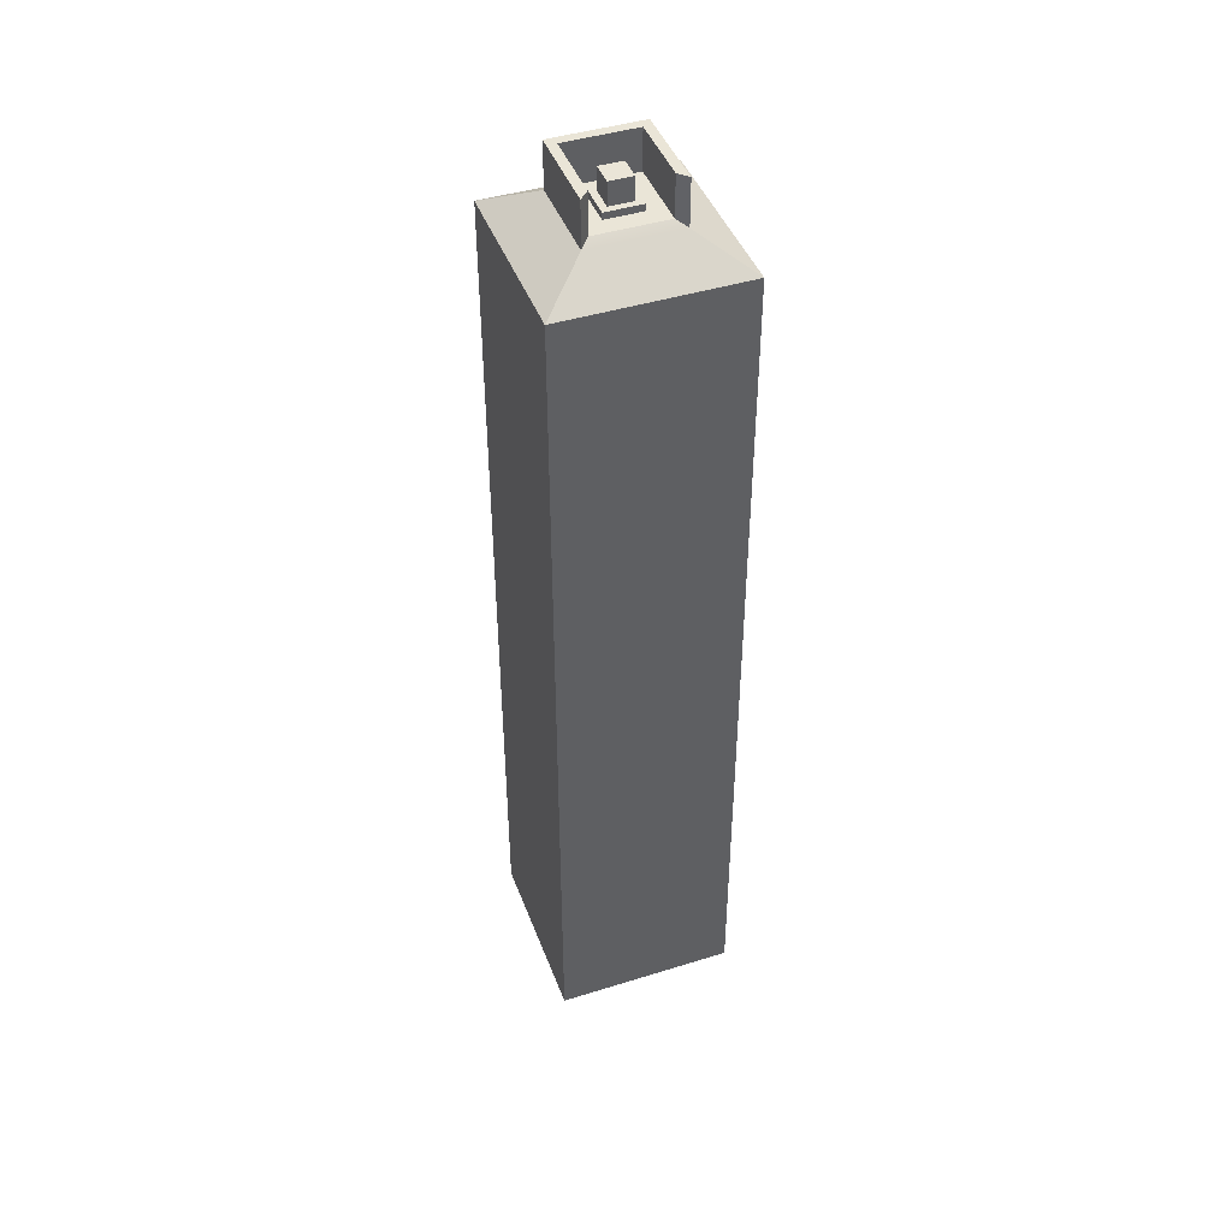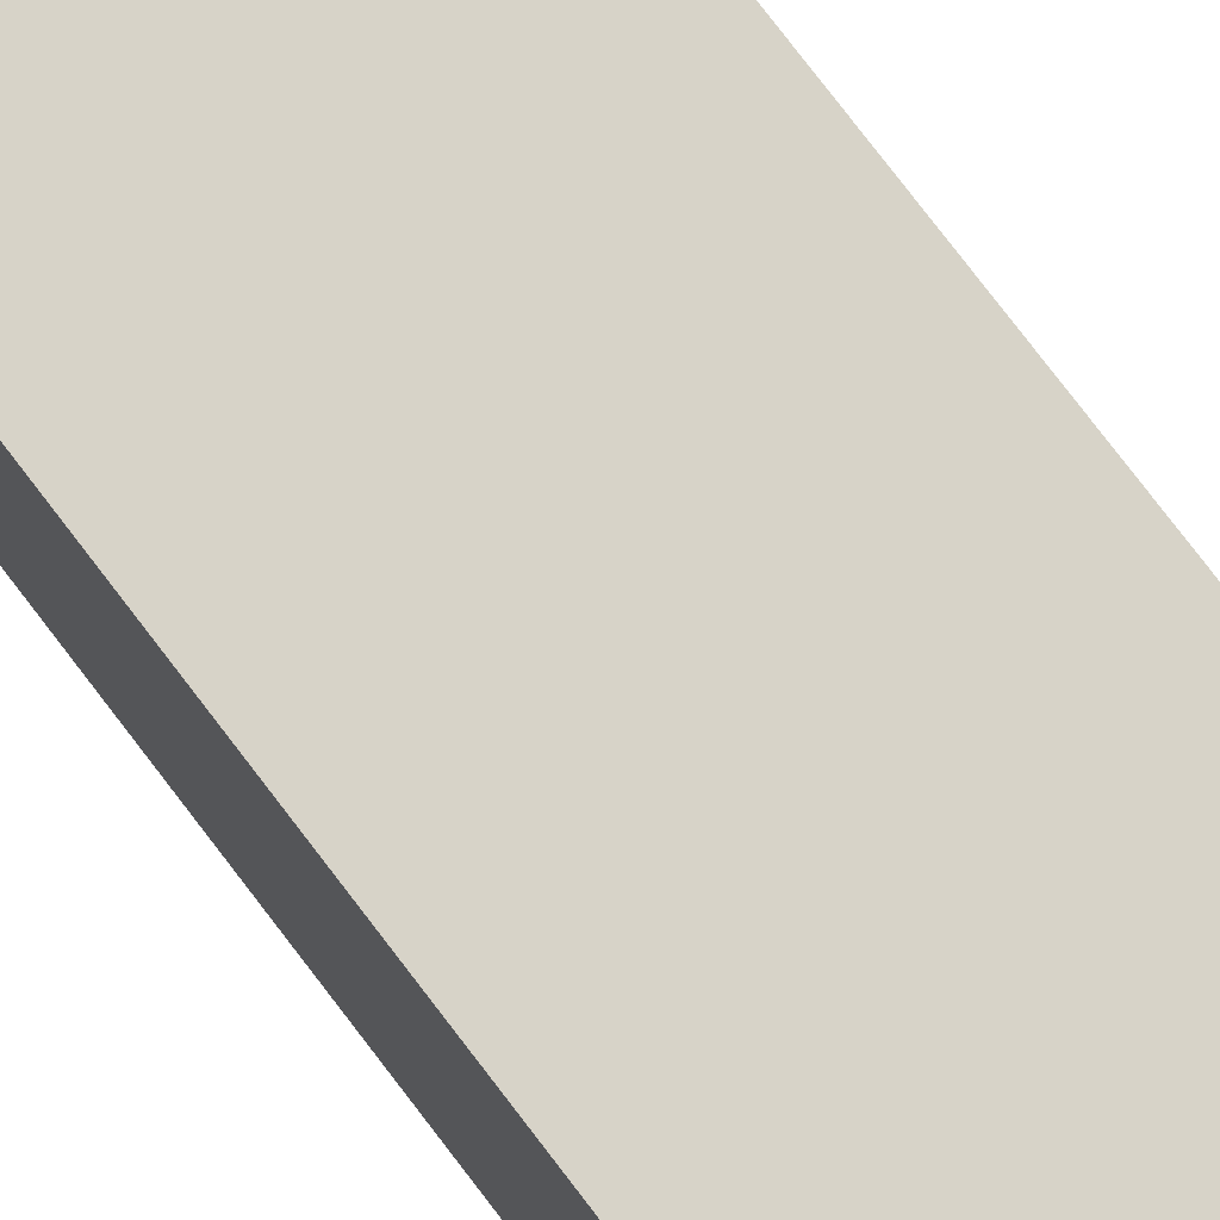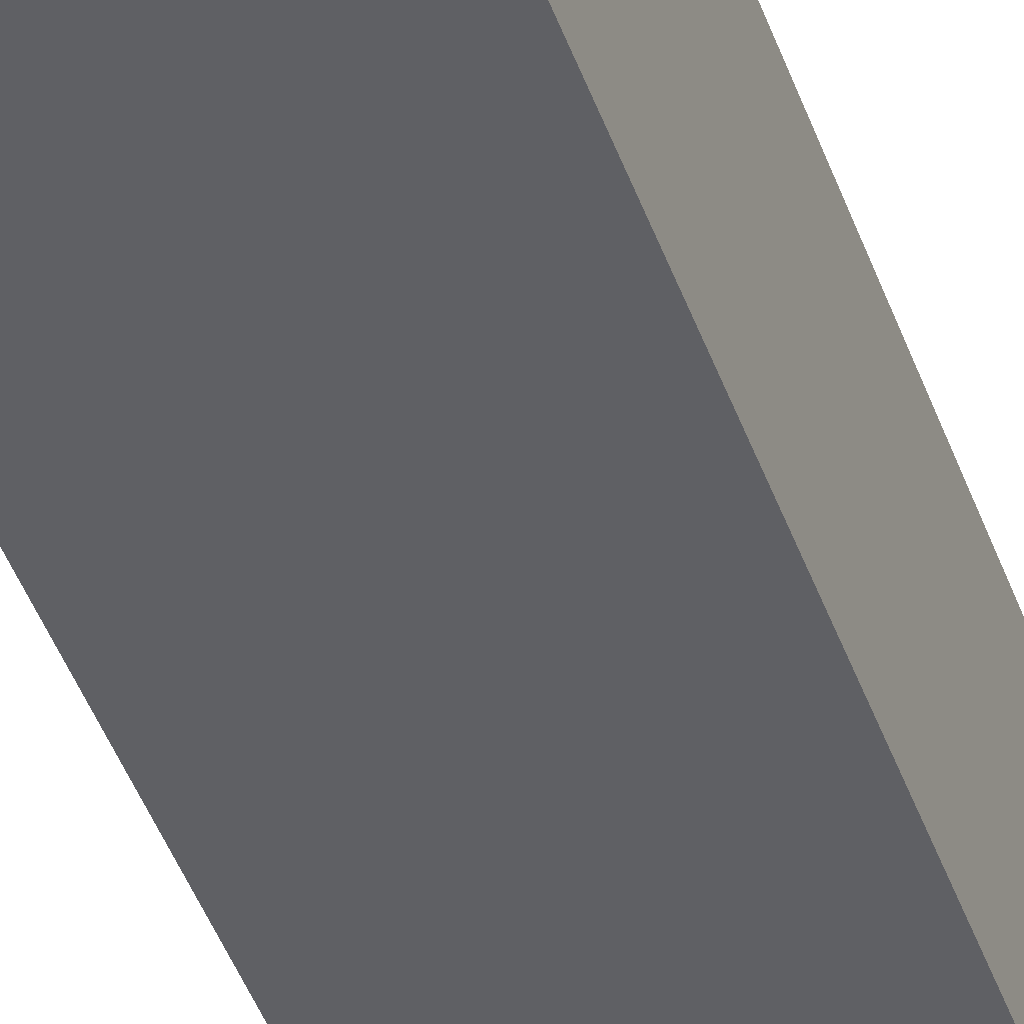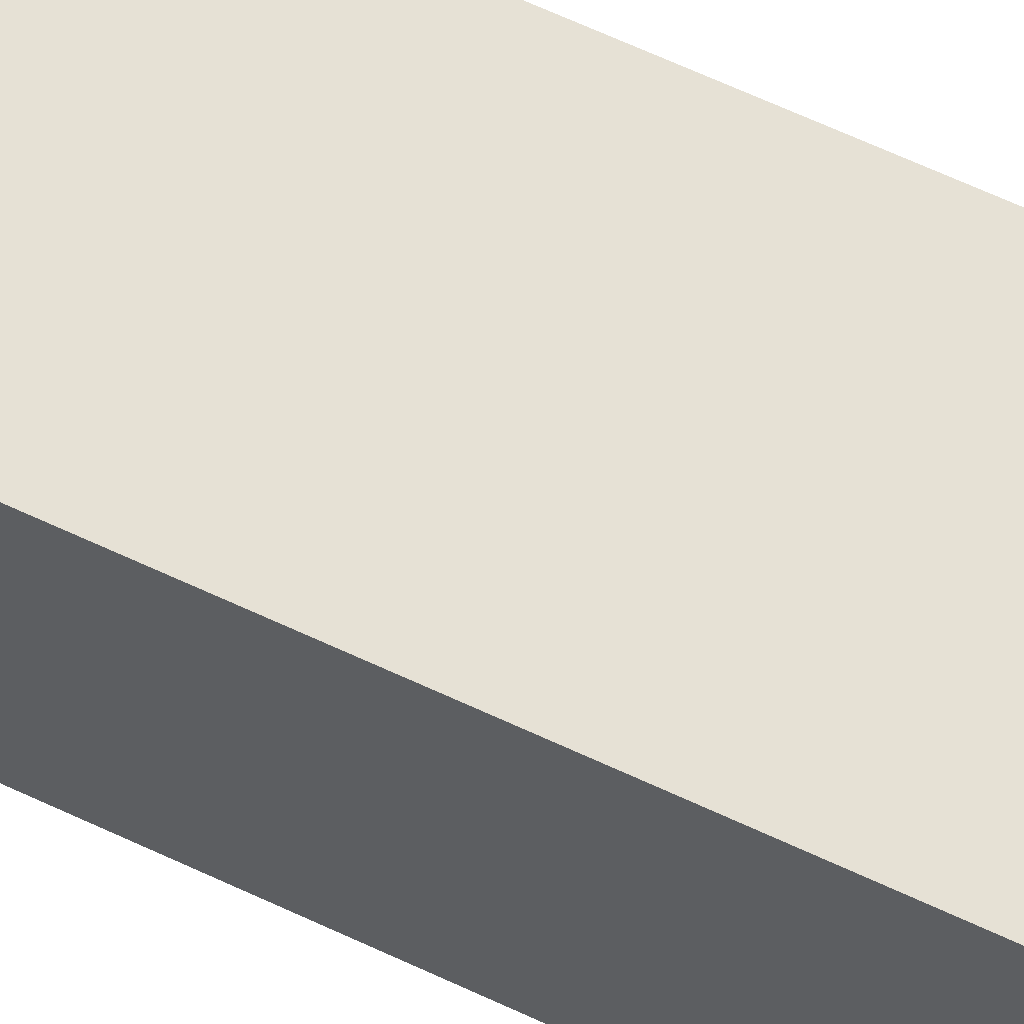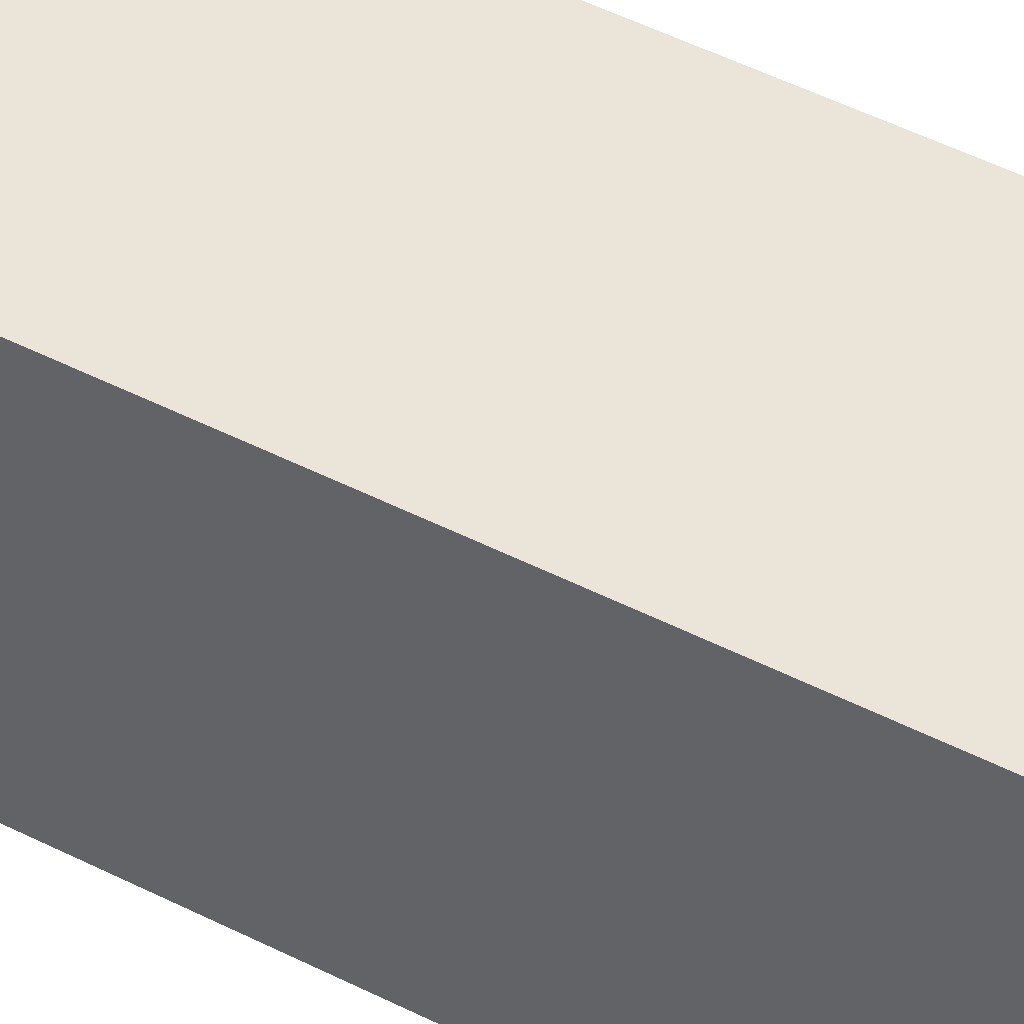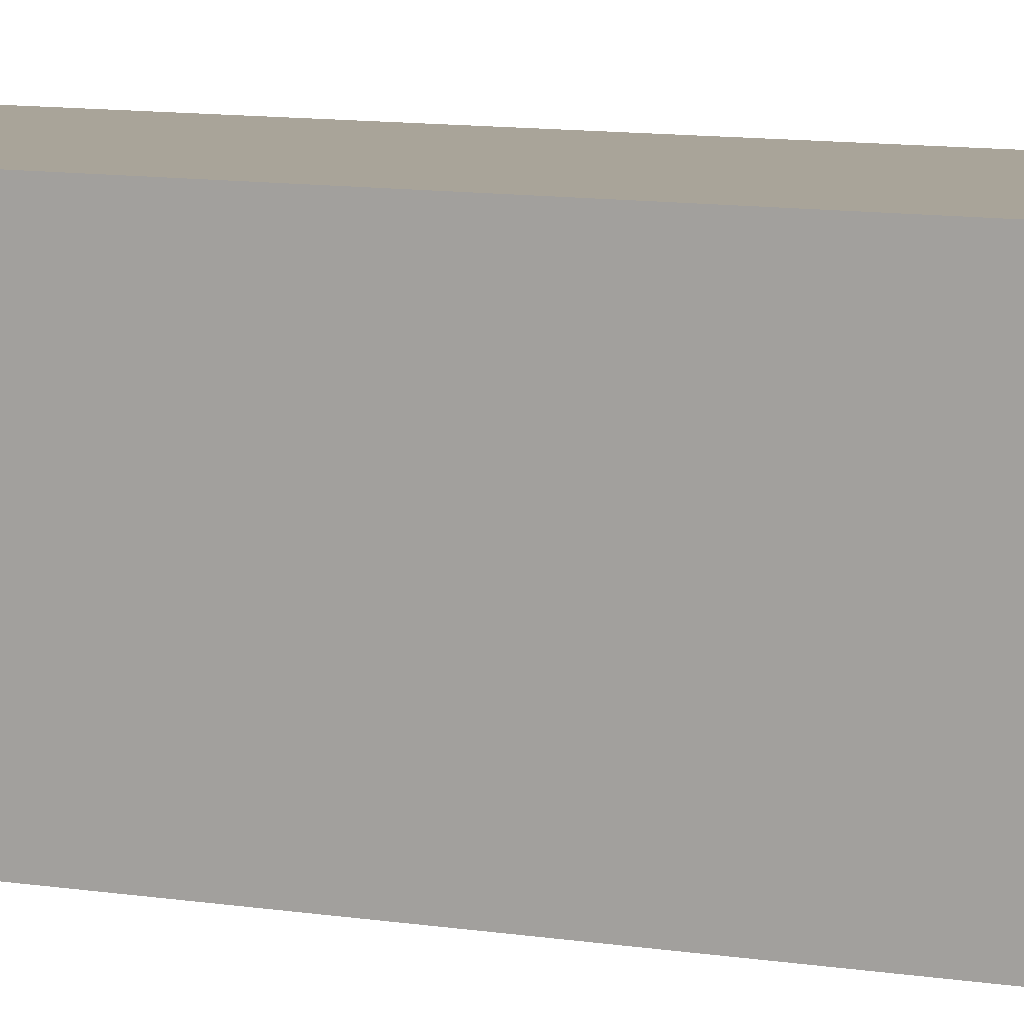
<metadata>
{"format":"obj","ext":"obj","renderer":"f3d","projection":"perspective","resolution":1024,"background":"white","views":[{"elev":44.2,"azim":-20.0,"up":"+Y"},{"elev":77.2,"azim":142.7,"up":"+Z"},{"elev":-45.2,"azim":19.2,"up":"+Z"},{"elev":64.2,"azim":-64.6,"up":"+Z"},{"elev":44.9,"azim":121.2,"up":"+Z"},{"elev":7.3,"azim":119.6,"up":"+Z"}]}
</metadata>
<code>
v 0.1508 0.07882 0.1508
v 0.1508 0.07882 -0.1508
v 0.1508 1.531 0.1508
v 0.1508 1.531 -0.1508
v -0.1508 1.531 0.1508
v -0.1508 1.531 -0.1508
v -0.1508 0.07882 0.1508
v -0.1508 0.07882 -0.1508
v -0.07568 0.0295 0.07571
v -0.07568 0.0295 -0.07574
v 0.07571 0.0295 -0.07574
v 0.07571 0.0295 0.07571
v -0.07568 0.003917 0.07571
v -0.07568 0.003917 -0.07574
v 0.07571 0.003917 -0.07574
v 0.07571 0.003917 0.07571
v 0.0751 1.578 0.07506
v 0.0751 1.578 -0.07509
v -0.07509 1.578 -0.07509
v -0.07509 1.578 0.07506
v 0.0751 1.655 0.07506
v 0.0751 1.655 -0.07509
v -0.07509 1.655 -0.07509
v -0.07509 1.655 0.07506
v 0.05981 1.655 0.05979
v 0.05981 1.655 -0.0598
v -0.05976 1.655 -0.0598
v -0.05976 1.655 0.05979
v 0.05981 1.586 0.05979
v 0.05981 1.586 -0.0598
v -0.05976 1.586 -0.0598
v -0.05976 1.586 0.05979
v 0.03044 1.586 0.03044
v 0.03044 1.586 -0.03047
v -0.03044 1.586 -0.03047
v -0.03044 1.586 0.03044
v 0.03044 1.597 0.03044
v 0.03044 1.597 -0.03047
v -0.03044 1.597 -0.03047
v -0.03044 1.597 0.03044
v 0.01948 1.597 0.01947
v 0.01948 1.597 -0.0195
v -0.01948 1.597 -0.0195
v -0.01948 1.597 0.01947
v 0.01948 1.636 0.01947
v 0.01948 1.636 -0.0195
v -0.01948 1.636 -0.0195
v -0.01948 1.636 0.01947
v -0.1199 1.15 0.1508
v 0.004105 1.026 0.1508
v 0.1199 1.142 0.1508
v -0.004086 1.266 0.1508
v -0.09566 1.15 0.1508
v 0.003268 1.051 0.1508
v 0.09567 1.143 0.1508
v -0.003259 1.242 0.1508
f 45 48 47 46
f 33 37 38 34
f 34 38 39 35
f 35 39 40 36
f 36 40 37 33
f 37 41 42 38
f 38 42 43 39
f 39 43 44 40
f 40 44 41 37
f 41 45 46 42
f 42 46 47 43
f 43 47 48 44
f 44 48 45 41
f 1 2 4 3
f 45 46 47 48
f 5 6 8 7
f 13 14 15 16
f 2 8 6 4
f 7 8 10 9
f 8 2 11 10
f 2 1 12 11
f 1 7 9 12
f 9 10 14 13
f 10 11 15 14
f 11 12 16 15
f 12 9 13 16
f 3 4 18 17
f 4 6 19 18
f 6 5 20 19
f 5 3 17 20
f 17 18 22 21
f 18 19 23 22
f 19 20 24 23
f 21 22 26 25
f 22 23 27 26
f 23 24 28 27
f 25 26 30 29
f 26 27 31 30
f 27 28 32 31
f 29 30 34 33
f 30 31 35 34
f 31 32 36 35
f 32 29 33 36
f 33 34 38 37
f 34 35 39 38
f 35 36 40 39
f 36 33 37 40
f 29 32 20 17
f 32 28 24 20
f 25 29 17 21
f 37 38 42 41
f 38 39 43 42
f 39 40 44 43
f 40 37 41 44
f 41 42 46 45
f 42 43 47 46
f 43 44 48 47
f 44 41 45 48
f 53 54 55 56
f 7 1 50 49
f 1 3 51 50
f 3 5 52 51
f 5 7 49 52
f 49 50 54 53
f 50 51 55 54
f 51 52 56 55
f 52 49 53 56

</code>
